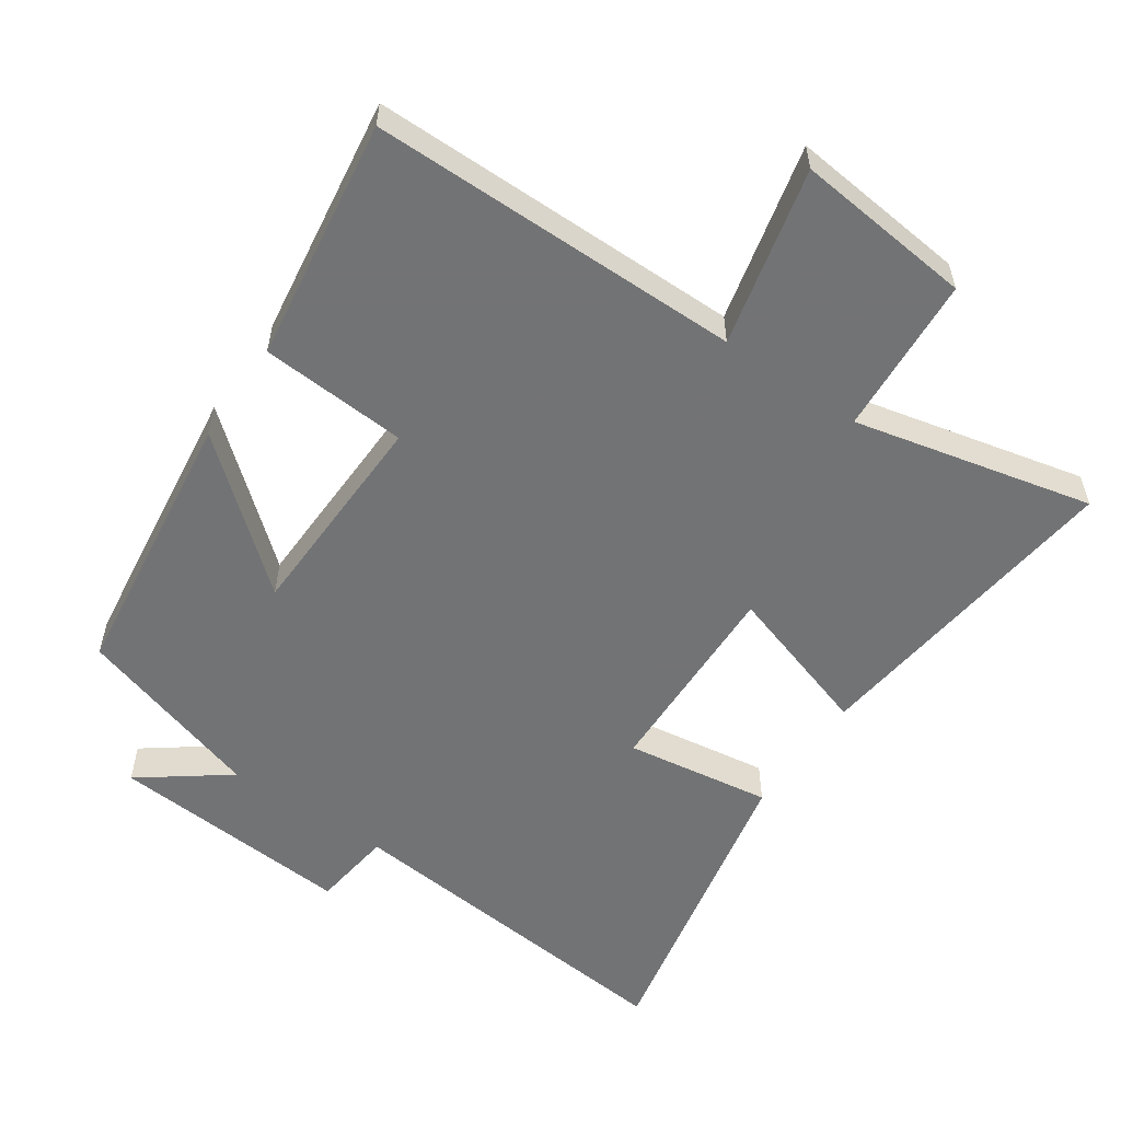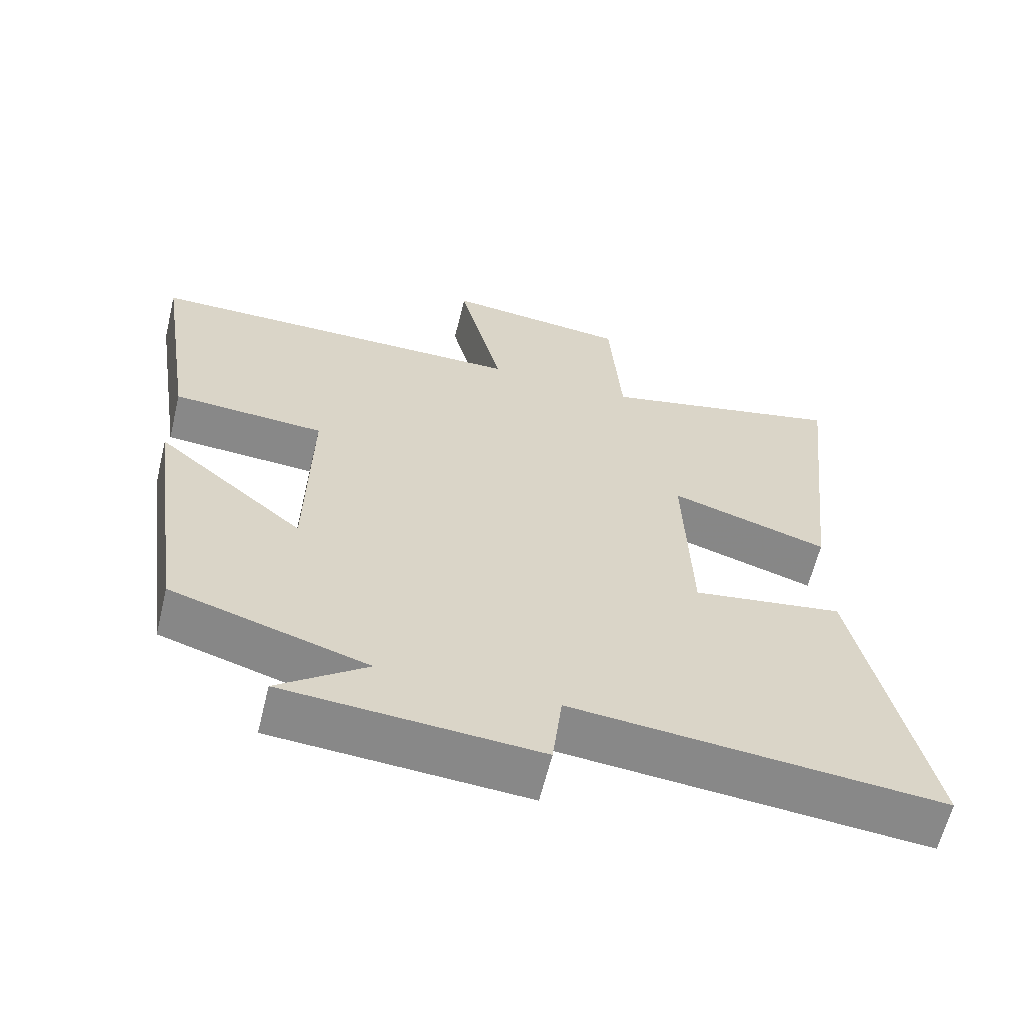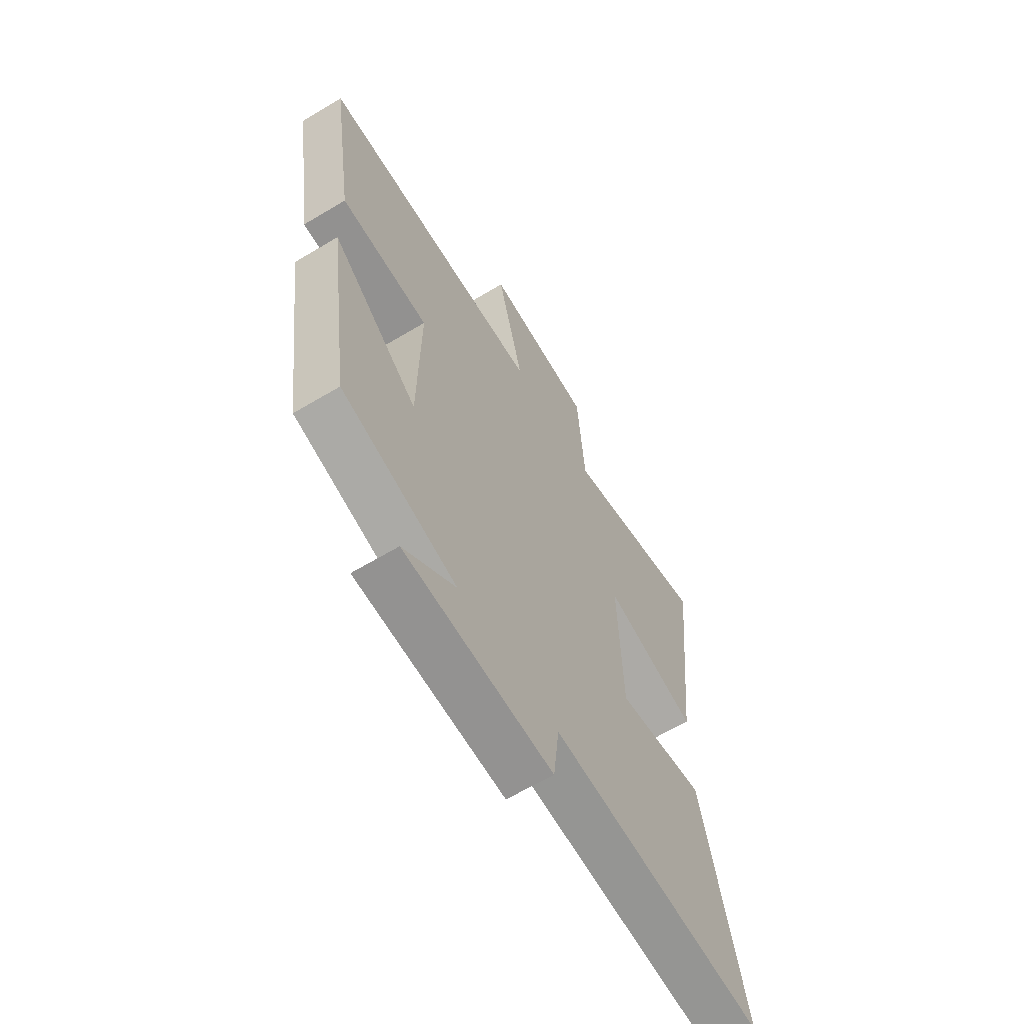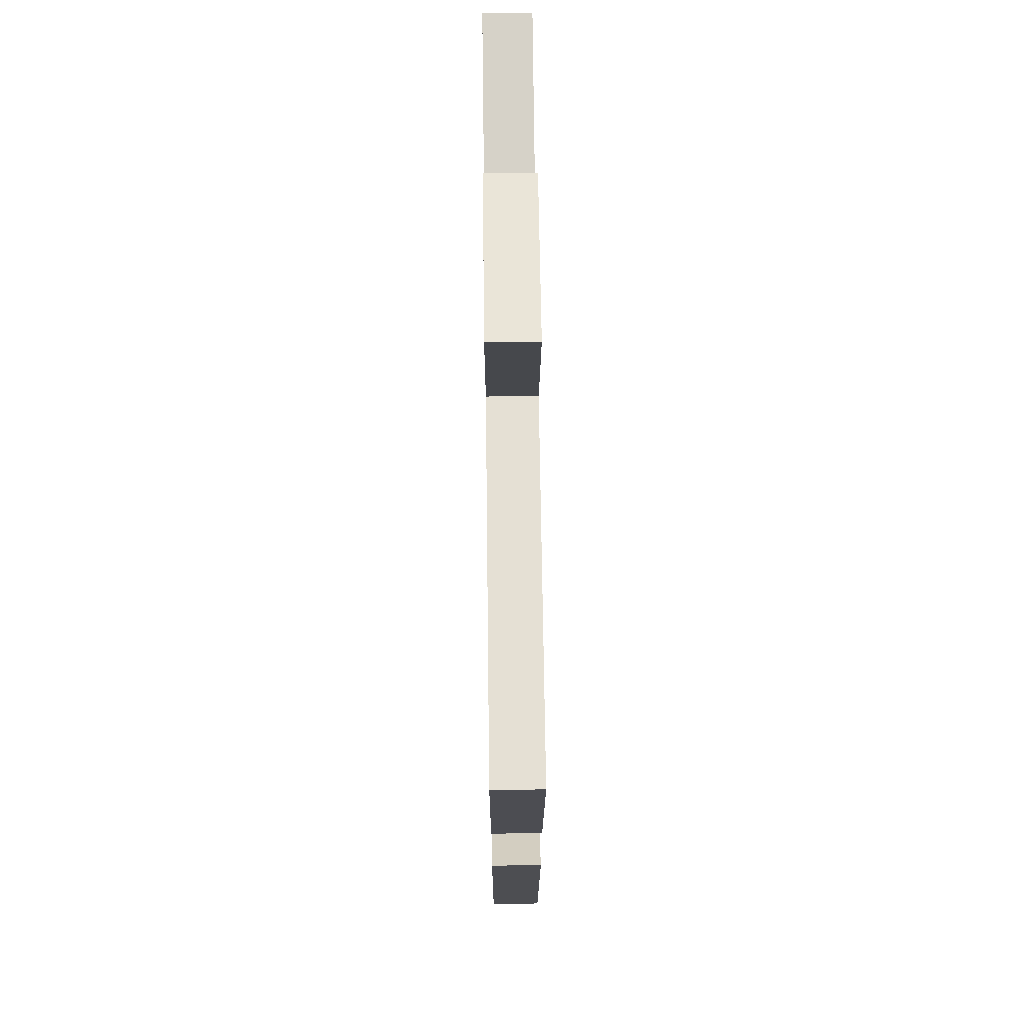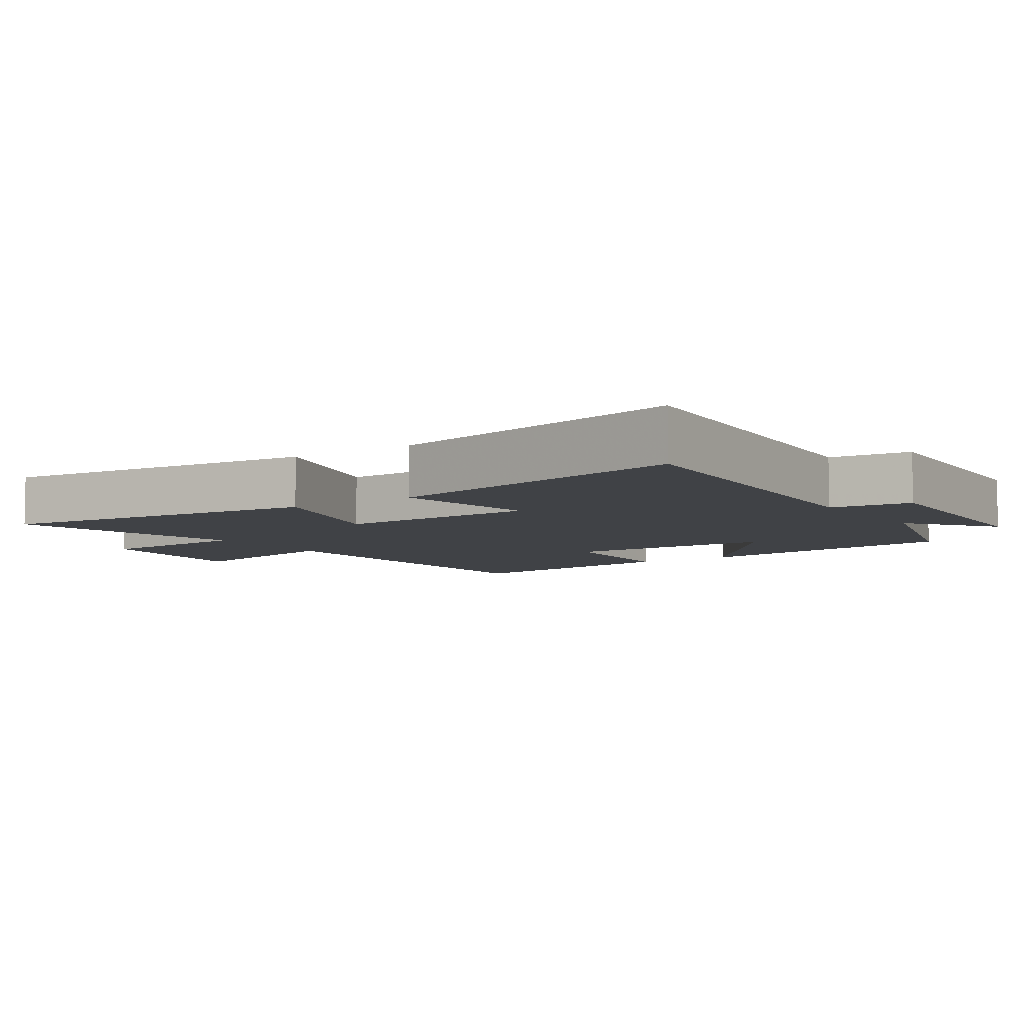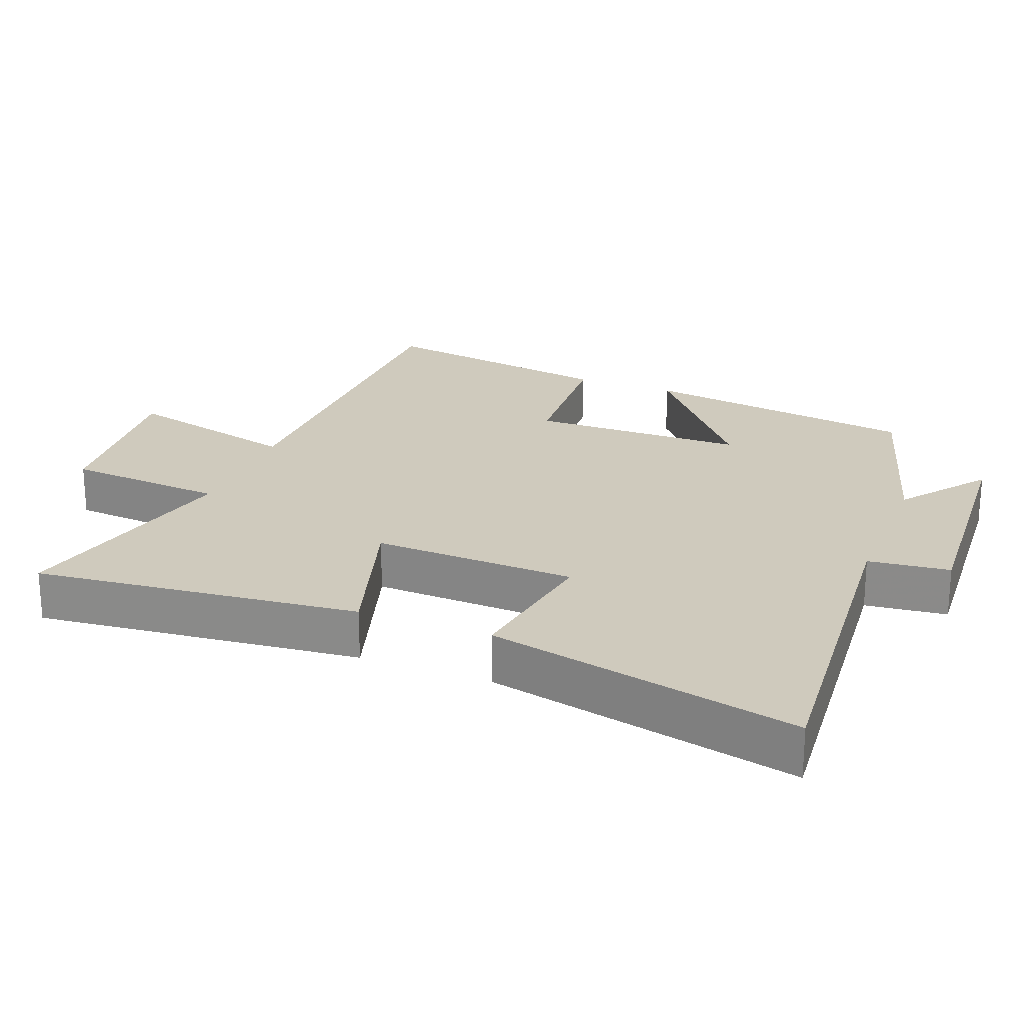
<metadata>
{"format":"obj","ext":"obj","renderer":"f3d","projection":"perspective","resolution":1024,"background":"white","views":[{"elev":-55.9,"azim":-34.8,"up":"+Y"},{"elev":-62.3,"azim":-13.7,"up":"+Z"},{"elev":-63.4,"azim":-58.8,"up":"+Z"},{"elev":64.9,"azim":-90.7,"up":"+Z"},{"elev":-6.4,"azim":124.3,"up":"+Y"},{"elev":23.0,"azim":111.6,"up":"+Y"}]}
</metadata>
<code>
v -0.554 0.07 0.496
v -0.01 0.07 0.5
v -0.073 0.07 0.759
v 0.187 0.07 0.733
v 0.204 0.07 0.5
v 0.552 0.07 0.582
v 0.5 0.07 0.106
v 0.277 0.07 0.175
v 0.287 0.07 -0.123
v 0.5 0.07 -0.09
v 0.598 0.07 -0.546
v 0.079 0.07 -0.5
v 0.065 0.07 -0.619
v -0.293 0.07 -0.595
v -0.167 0.07 -0.5
v -0.444 0.07 -0.417
v -0.5 0.07 -0.012
v -0.291 0.07 -0.185
v -0.285 0.07 0.129
v -0.5 0.07 0.142
v -0.554 0 0.496
v -0.01 0 0.5
v -0.073 0 0.759
v 0.187 0 0.733
v 0.204 0 0.5
v 0.552 0 0.582
v 0.5 0 0.106
v 0.277 0 0.175
v 0.287 0 -0.123
v 0.5 0 -0.09
v 0.598 0 -0.546
v 0.079 0 -0.5
v 0.065 0 -0.619
v -0.293 0 -0.595
v -0.167 0 -0.5
v -0.444 0 -0.417
v -0.5 0 -0.012
v -0.291 0 -0.185
v -0.285 0 0.129
v -0.5 0 0.142
f 19 20 1 2
f 18 19 2
f 15 16 17 18
f 15 18 2
f 12 13 14 15
f 12 15 2
f 9 10 11 12
f 8 9 12 2
f 5 6 7 8
f 5 8 2 3
f 3 4 5
f 22 21 40 39
f 22 39 38
f 38 37 36 35
f 22 38 35
f 35 34 33 32
f 22 35 32
f 32 31 30 29
f 22 32 29 28
f 28 27 26 25
f 23 22 28 25
f 25 24 23
f 1 21 22 2
f 2 22 23 3
f 3 23 24 4
f 4 24 25 5
f 5 25 26 6
f 6 26 27 7
f 7 27 28 8
f 8 28 29 9
f 9 29 30 10
f 10 30 31 11
f 11 31 32 12
f 12 32 33 13
f 13 33 34 14
f 14 34 35 15
f 15 35 36 16
f 16 36 37 17
f 17 37 38 18
f 18 38 39 19
f 19 39 40 20
f 20 40 21 1

</code>
